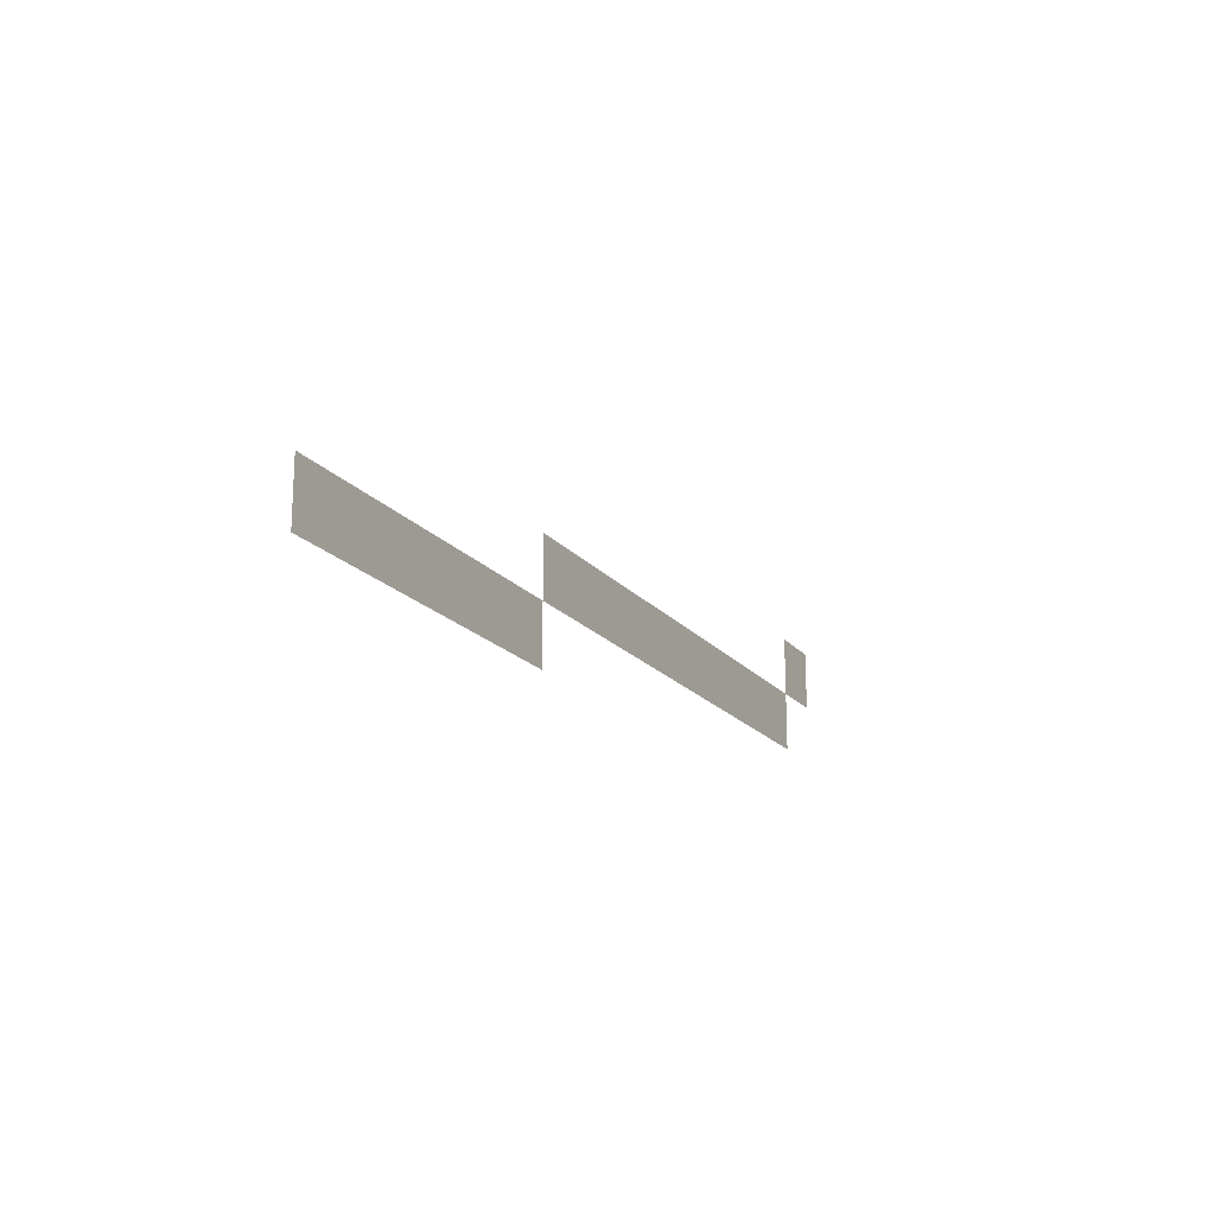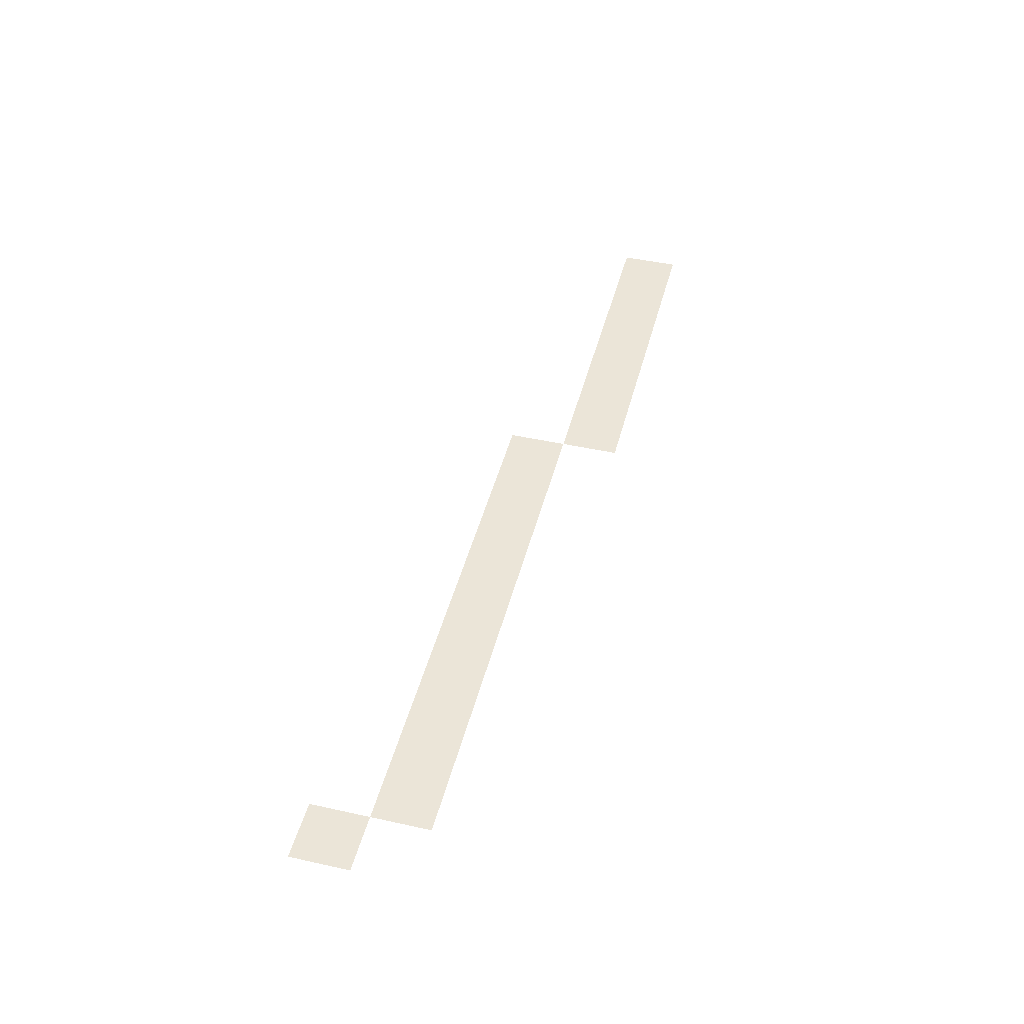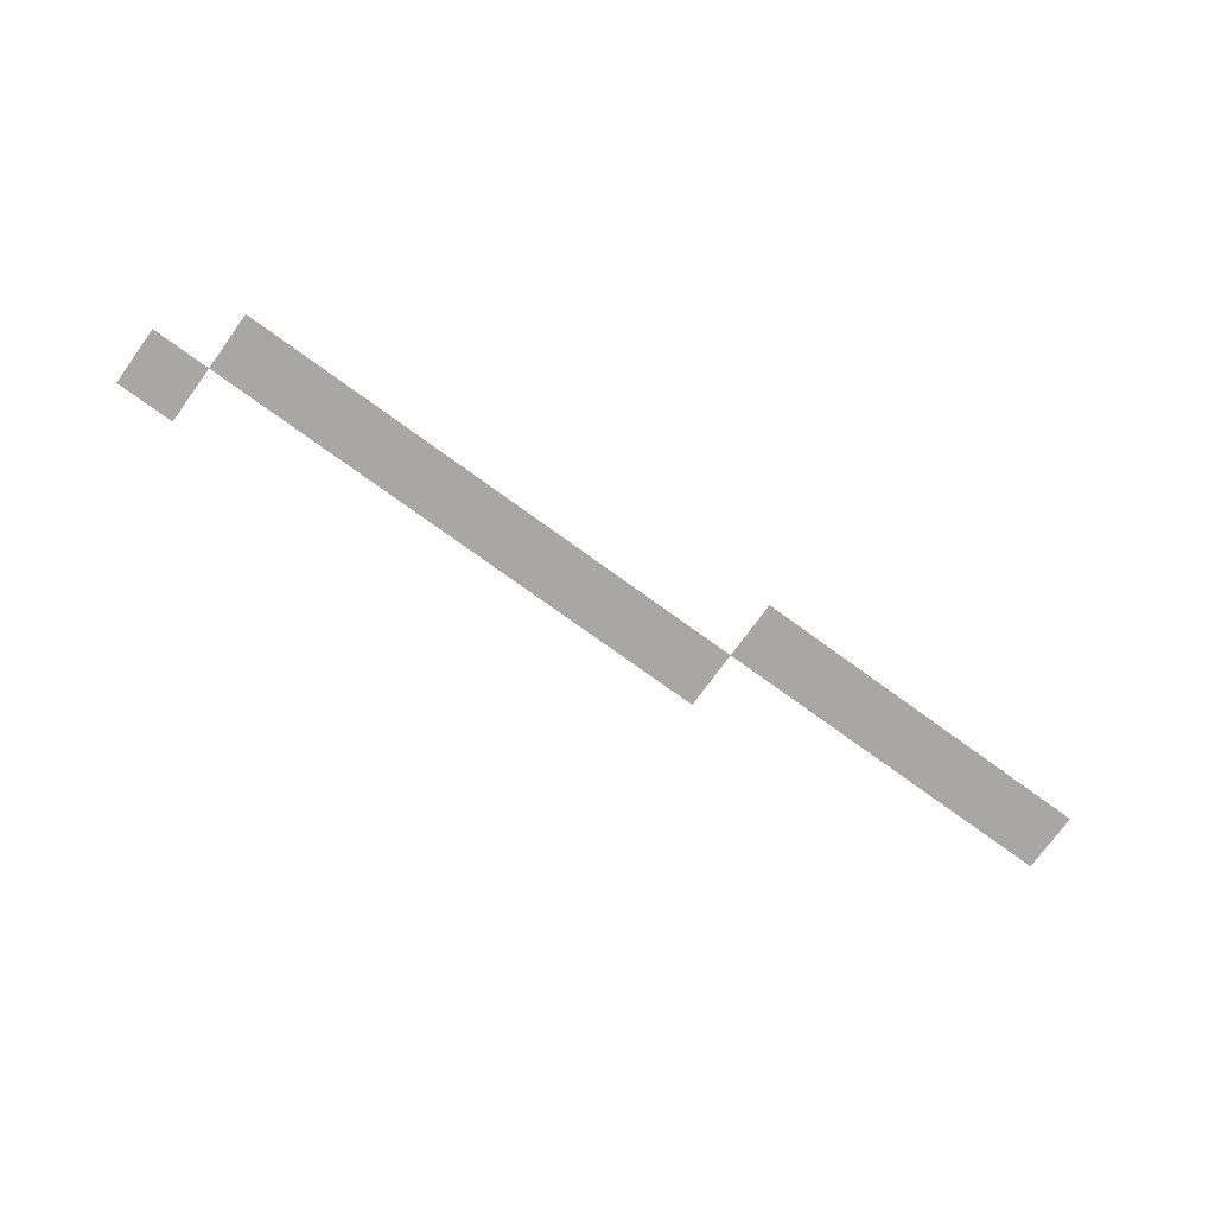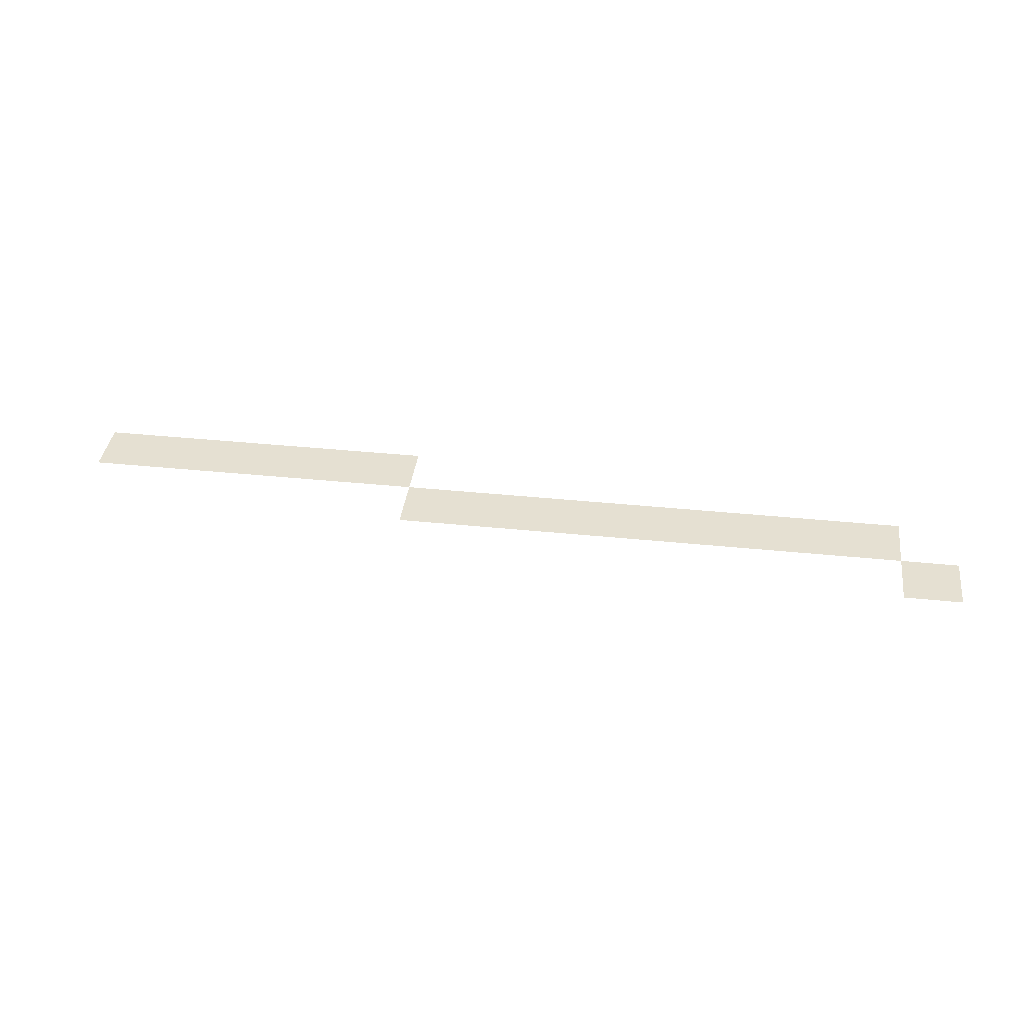
<metadata>
{"format":"obj","ext":"obj","renderer":"f3d","projection":"perspective","resolution":1024,"background":"white","views":[{"elev":-18.5,"azim":116.5,"up":"+Y"},{"elev":45.6,"azim":-75.7,"up":"+Z"},{"elev":-74.5,"azim":-36.0,"up":"+Z"},{"elev":37.8,"azim":-172.5,"up":"+Z"}]}
</metadata>
<code>
v -240 -144 0
v -256 -144 0
v -256 -128 0
v -240 -128 0
v -96 -160 0
v -112 -160 0
v -112 -144 0
v -96 -144 0
v -112 -160 0
v -128 -160 0
v -128 -144 0
v -112 -144 0
v -128 -160 0
v -144 -160 0
v -144 -144 0
v -128 -144 0
v -144 -160 0
v -160 -160 0
v -160 -144 0
v -144 -144 0
v -160 -160 0
v -176 -160 0
v -176 -144 0
v -160 -144 0
v -176 -160 0
v -192 -160 0
v -192 -144 0
v -176 -144 0
v -192 -160 0
v -208 -160 0
v -208 -144 0
v -192 -144 0
v -208 -160 0
v -224 -160 0
v -224 -144 0
v -208 -144 0
v -224 -160 0
v -240 -160 0
v -240 -144 0
v -224 -144 0
v 0 -176 0
v -16 -176 0
v -16 -160 0
v 0 -160 0
v -16 -176 0
v -32 -176 0
v -32 -160 0
v -16 -160 0
v -32 -176 0
v -48 -176 0
v -48 -160 0
v -32 -160 0
v -48 -176 0
v -64 -176 0
v -64 -160 0
v -48 -160 0
v -64 -176 0
v -80 -176 0
v -80 -160 0
v -64 -160 0
v -80 -176 0
v -96 -176 0
v -96 -160 0
v -80 -160 0
g 2ScenarioPlataforma_mesh_0585
f 1 2 3 4
f 5 6 7 8
f 9 10 11 12
f 13 14 15 16
f 17 18 19 20
f 21 22 23 24
f 25 26 27 28
f 29 30 31 32
f 33 34 35 36
f 37 38 39 40
f 41 42 43 44
f 45 46 47 48
f 49 50 51 52
f 53 54 55 56
f 57 58 59 60
f 61 62 63 64

</code>
